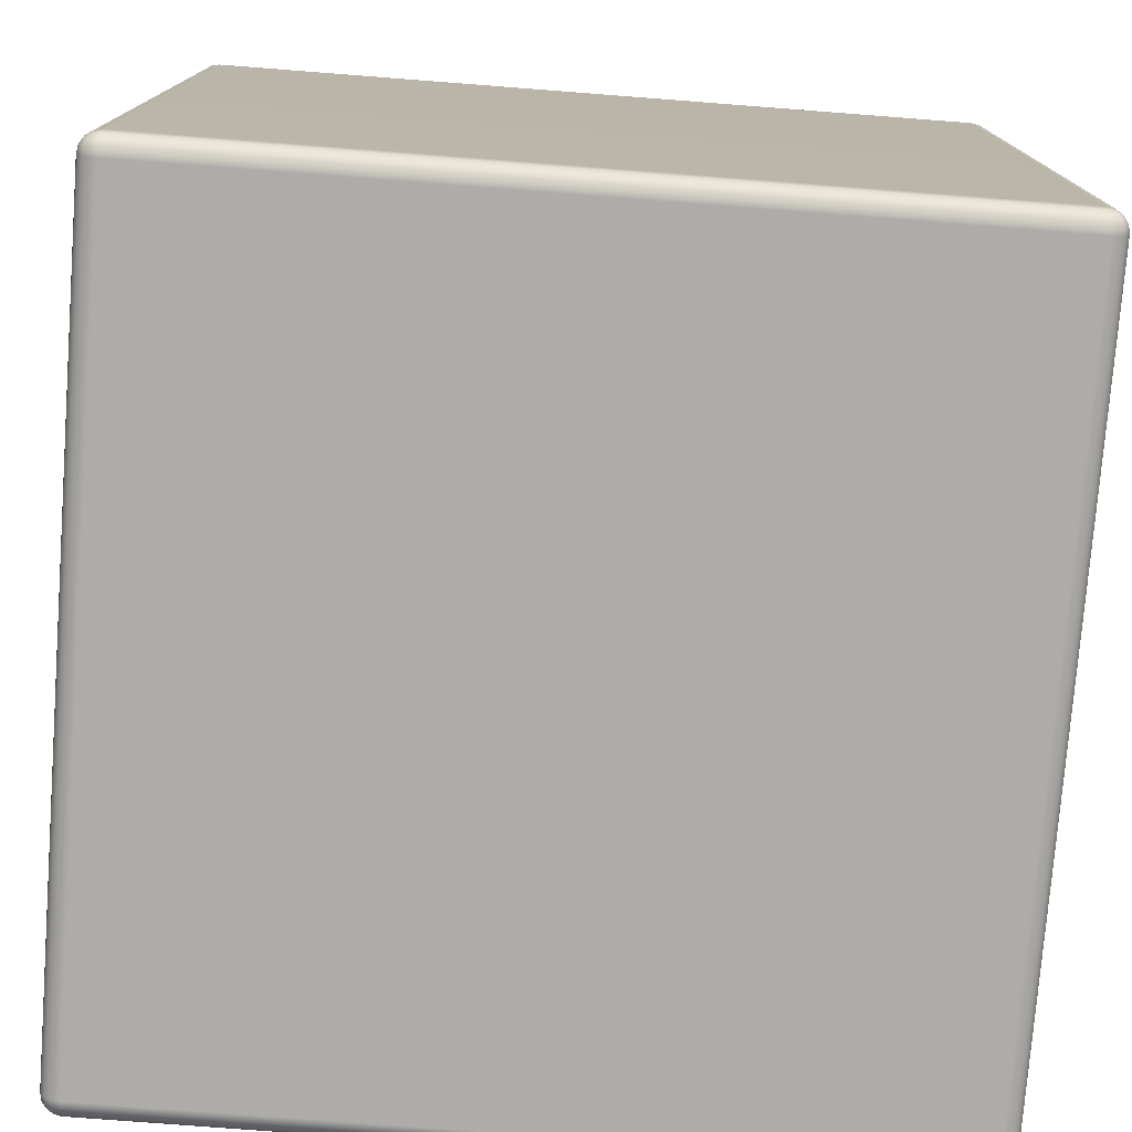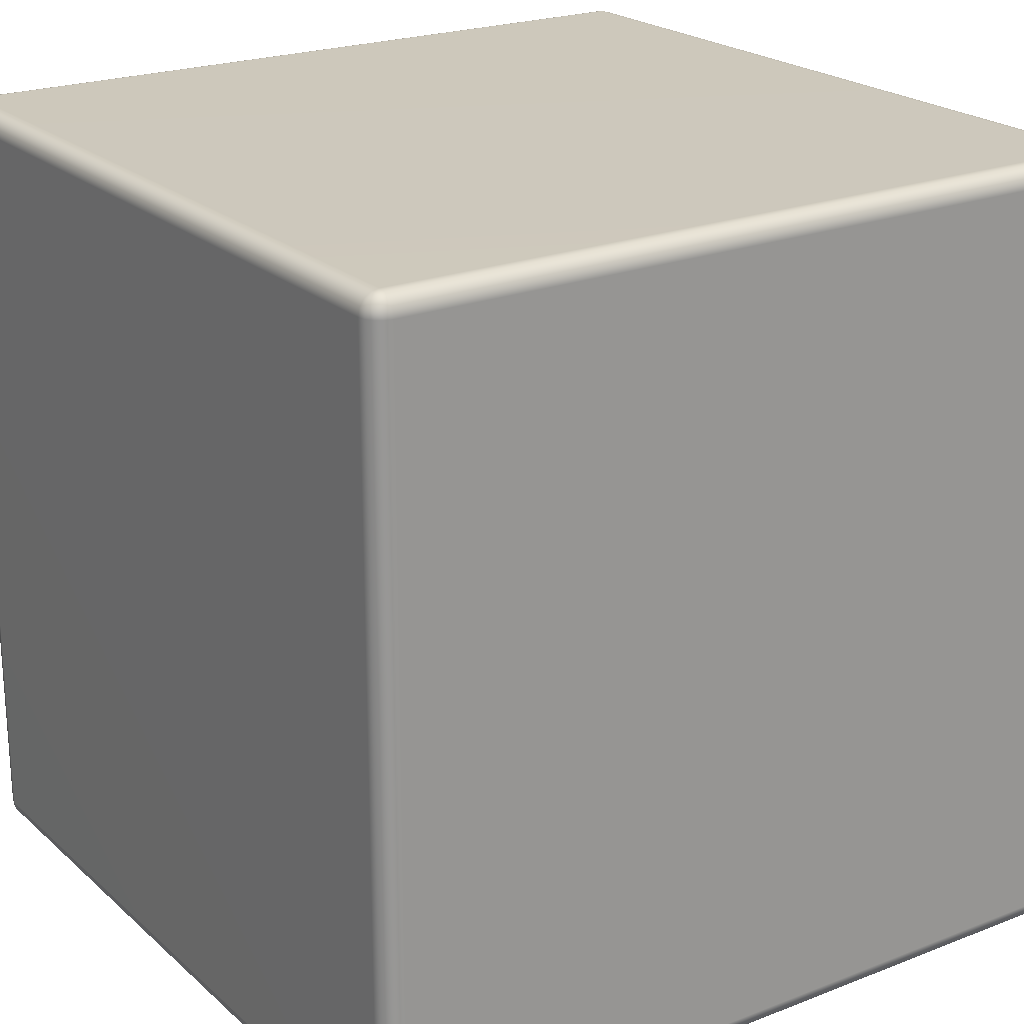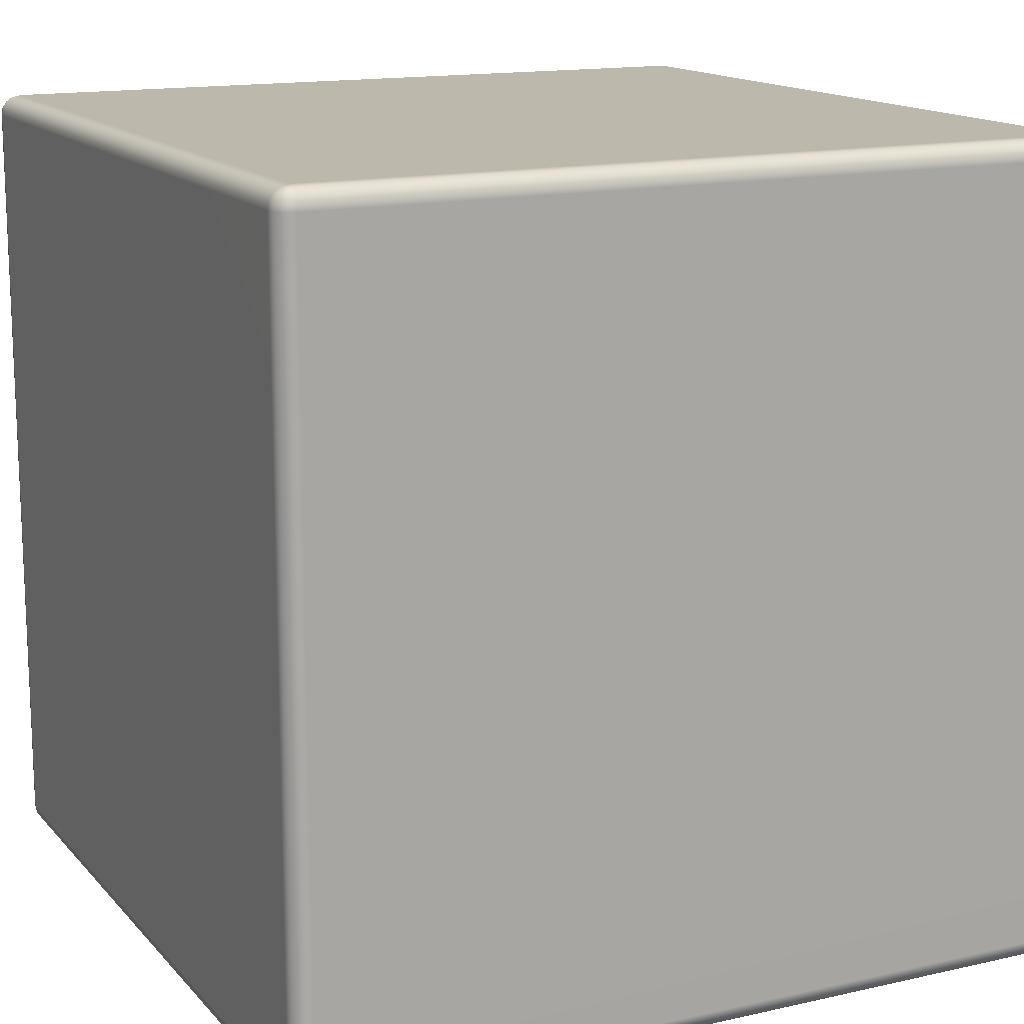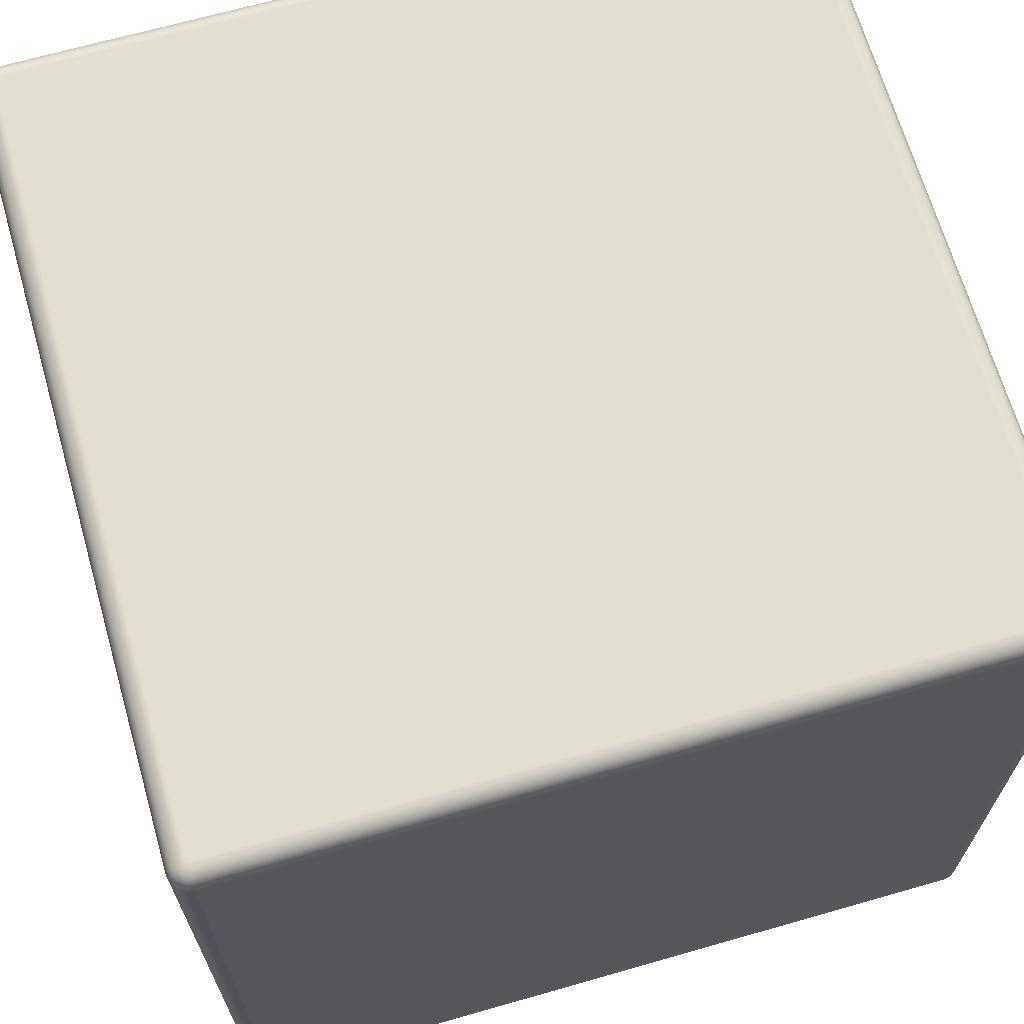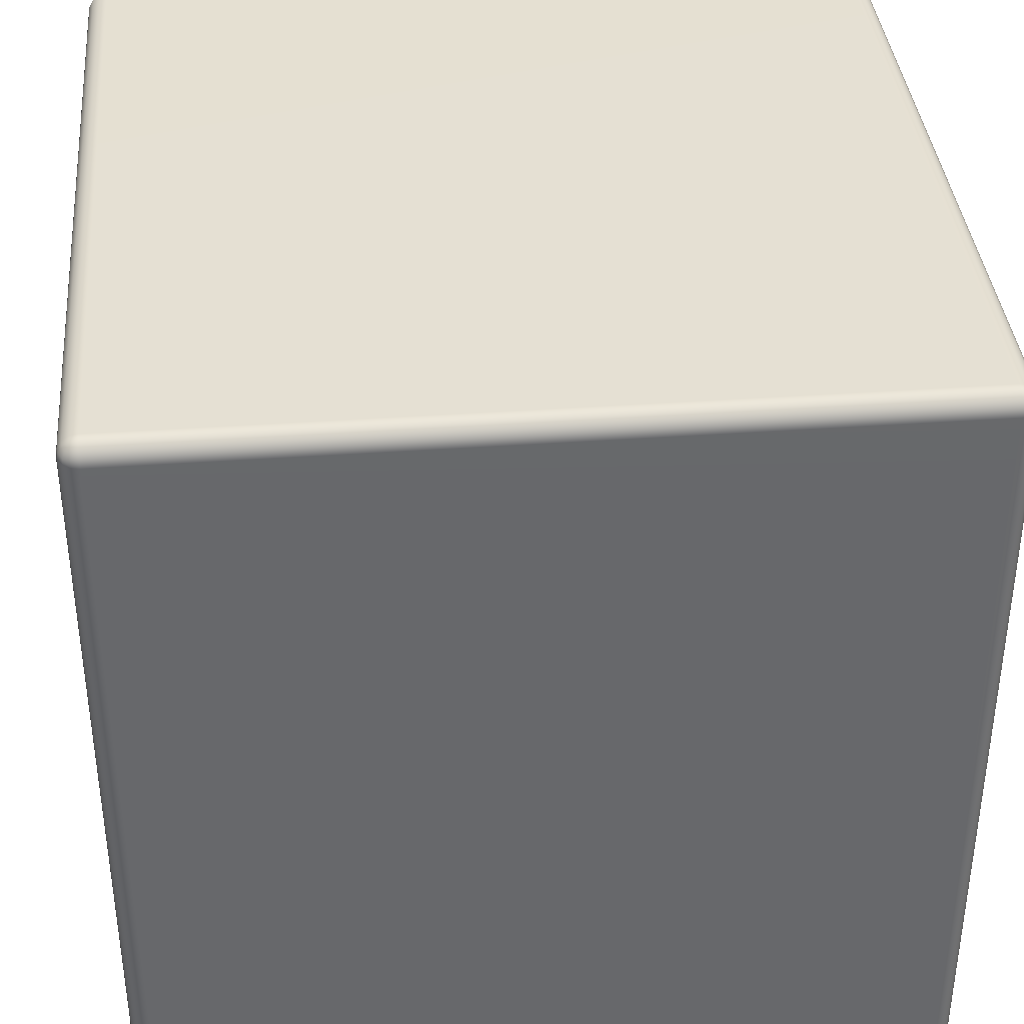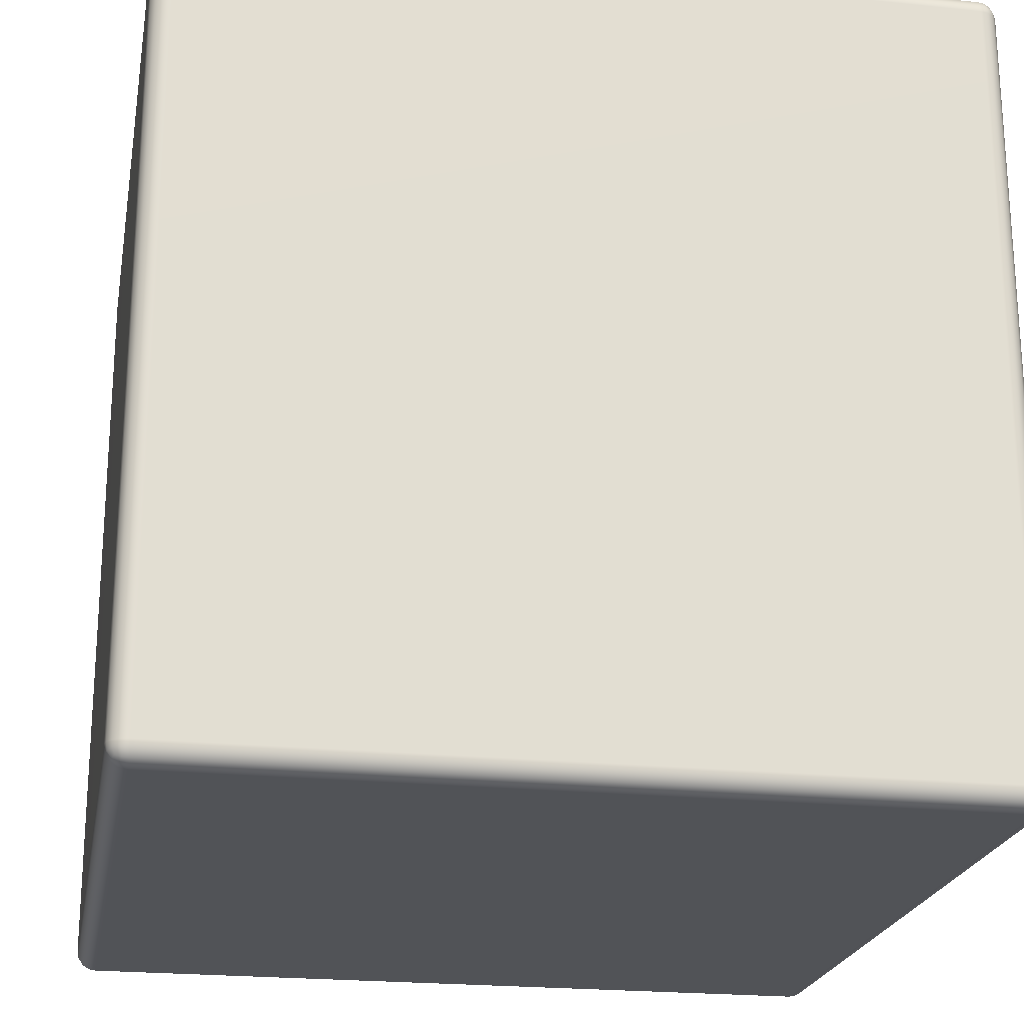
<metadata>
{"format":"obj","ext":"obj","renderer":"f3d","projection":"perspective","resolution":1024,"background":"white","views":[{"elev":-76.7,"azim":85.6,"up":"+Y"},{"elev":22.1,"azim":-124.1,"up":"+Y"},{"elev":14.7,"azim":153.9,"up":"+Z"},{"elev":67.4,"azim":-106.0,"up":"+Z"},{"elev":37.9,"azim":-95.2,"up":"+Y"},{"elev":-22.0,"azim":-100.2,"up":"+Z"}]}
</metadata>
<code>
g default
v 0.1903 -0.9566 0
v 0.7322 -1.768 0
v 1.543 -2.309 0
v 2.5 -2.5 0
v 2.5 -2.309 0.9566
v 2.5 -1.768 1.768
v 2.5 -0.9566 2.309
v 2.5 0 2.5
v 1.543 0 2.309
v 0.7322 0 1.768
v 0.1903 0 0.9566
v 0 0 0
v 98.46 -2.309 0
v 99.27 -1.768 0
v 99.81 -0.9566 0
v 100 0 0
v 99.81 0 0.9566
v 99.27 0 1.768
v 98.46 0 2.309
v 97.5 0 2.5
v 97.5 -0.9566 2.309
v 97.5 -1.768 1.768
v 97.5 -2.309 0.9566
v 97.5 -2.5 0
v 1.543 97.31 0
v 0.7322 96.77 0
v 0.1903 95.96 0
v 0 95 0
v 0.1903 95 0.9566
v 0.7322 95 1.768
v 1.543 95 2.309
v 2.5 95 2.5
v 2.5 95.96 2.309
v 2.5 96.77 1.768
v 2.5 97.31 0.9566
v 2.5 97.5 0
v 99.81 95.96 0
v 99.27 96.77 0
v 98.46 97.31 0
v 97.5 97.5 0
v 97.5 97.31 0.9566
v 97.5 96.77 1.768
v 97.5 95.96 2.309
v 97.5 95 2.5
v 98.46 95 2.309
v 99.27 95 1.768
v 99.81 95 0.9566
v 100 95 0
v 1.543 95 -97.31
v 0.7322 95 -96.77
v 0.1903 95 -95.96
v 0 95 -95
v 0.1903 95.96 -95
v 0.7322 96.77 -95
v 1.543 97.31 -95
v 2.5 97.5 -95
v 2.5 97.31 -95.96
v 2.5 96.77 -96.77
v 2.5 95.96 -97.31
v 2.5 95 -97.5
v 99.81 95 -95.96
v 99.27 95 -96.77
v 98.46 95 -97.31
v 97.5 95 -97.5
v 97.5 95.96 -97.31
v 97.5 96.77 -96.77
v 97.5 97.31 -95.96
v 97.5 97.5 -95
v 98.46 97.31 -95
v 99.27 96.77 -95
v 99.81 95.96 -95
v 100 95 -95
v 1.543 -2.309 -95
v 0.7322 -1.768 -95
v 0.1903 -0.9566 -95
v 0 0 -95
v 0.1903 0 -95.96
v 0.7322 0 -96.77
v 1.543 0 -97.31
v 2.5 0 -97.5
v 2.5 -0.9566 -97.31
v 2.5 -1.768 -96.77
v 2.5 -2.309 -95.96
v 2.5 -2.5 -95
v 99.81 -0.9566 -95
v 99.27 -1.768 -95
v 98.46 -2.309 -95
v 97.5 -2.5 -95
v 97.5 -2.309 -95.96
v 97.5 -1.768 -96.77
v 97.5 -0.9566 -97.31
v 97.5 0 -97.5
v 98.46 0 -97.31
v 99.27 0 -96.77
v 99.81 0 -95.96
v 100 0 -95
v 0.3188 -0.8628 0.8628
v 0.8112 -1.689 0.7326
v 1.637 -2.181 0.8628
v 1.767 -1.689 1.689
v 1.637 -0.8628 2.181
v 0.8112 -0.7326 1.689
v 1.057 -1.443 1.443
v 98.36 -2.181 0.8628
v 99.19 -1.689 0.7326
v 99.68 -0.8628 0.8628
v 99.19 -0.7326 1.689
v 98.36 -0.8628 2.181
v 98.23 -1.689 1.689
v 98.94 -1.443 1.443
v 1.637 97.18 0.8628
v 0.8112 96.69 0.7326
v 0.3188 95.86 0.8628
v 0.8112 95.73 1.689
v 1.637 95.86 2.181
v 1.767 96.69 1.689
v 1.057 96.44 1.443
v 99.68 95.86 0.8628
v 99.19 96.69 0.7326
v 98.36 97.18 0.8628
v 98.23 96.69 1.689
v 98.36 95.86 2.181
v 99.19 95.73 1.689
v 98.94 96.44 1.443
v 1.637 95.86 -97.18
v 0.8112 95.73 -96.69
v 0.3188 95.86 -95.86
v 0.8112 96.69 -95.73
v 1.637 97.18 -95.86
v 1.767 96.69 -96.69
v 1.057 96.44 -96.44
v 99.68 95.86 -95.86
v 99.19 95.73 -96.69
v 98.36 95.86 -97.18
v 98.23 96.69 -96.69
v 98.36 97.18 -95.86
v 99.19 96.69 -95.73
v 98.94 96.44 -96.44
v 1.637 -2.181 -95.86
v 0.8112 -1.689 -95.73
v 0.3188 -0.8628 -95.86
v 0.8112 -0.7326 -96.69
v 1.637 -0.8628 -97.18
v 1.767 -1.689 -96.69
v 1.057 -1.443 -96.44
v 99.68 -0.8628 -95.86
v 99.19 -1.689 -95.73
v 98.36 -2.181 -95.86
v 98.23 -1.689 -96.69
v 98.36 -0.8628 -97.18
v 99.19 -0.7326 -96.69
v 98.94 -1.443 -96.44
g pCube1
f 4 3 73 84
f 3 2 74 73
f 2 1 75 74
f 1 12 76 75
f 8 7 21 20
f 7 6 22 21
f 6 5 23 22
f 5 4 24 23
f 12 11 29 28
f 11 10 30 29
f 10 9 31 30
f 9 8 32 31
f 16 15 85 96
f 15 14 86 85
f 14 13 87 86
f 13 24 88 87
f 20 19 45 44
f 19 18 46 45
f 18 17 47 46
f 17 16 48 47
f 28 27 53 52
f 27 26 54 53
f 26 25 55 54
f 25 36 56 55
f 36 35 41 40
f 35 34 42 41
f 34 33 43 42
f 33 32 44 43
f 40 39 69 68
f 39 38 70 69
f 38 37 71 70
f 37 48 72 71
f 52 51 77 76
f 51 50 78 77
f 50 49 79 78
f 49 60 80 79
f 60 59 65 64
f 59 58 66 65
f 58 57 67 66
f 57 56 68 67
f 64 63 93 92
f 63 62 94 93
f 62 61 95 94
f 61 72 96 95
f 84 83 89 88
f 83 82 90 89
f 82 81 91 90
f 81 80 92 91
f 8 20 44 32
f 36 40 68 56
f 60 64 92 80
f 84 88 24 4
f 16 96 72 48
f 76 12 28 52
f 11 12 1 97
f 97 1 2 98
f 98 2 3 99
f 3 4 5 99
f 99 5 6 100
f 100 6 7 101
f 7 8 9 101
f 101 9 10 102
f 102 10 11 97
f 102 97 98 103
f 98 99 100 103
f 100 101 102 103
f 23 24 13 104
f 104 13 14 105
f 105 14 15 106
f 15 16 17 106
f 106 17 18 107
f 107 18 19 108
f 19 20 21 108
f 108 21 22 109
f 109 22 23 104
f 109 104 105 110
f 105 106 107 110
f 107 108 109 110
f 35 36 25 111
f 111 25 26 112
f 112 26 27 113
f 27 28 29 113
f 113 29 30 114
f 114 30 31 115
f 31 32 33 115
f 115 33 34 116
f 116 34 35 111
f 116 111 112 117
f 112 113 114 117
f 114 115 116 117
f 47 48 37 118
f 118 37 38 119
f 119 38 39 120
f 39 40 41 120
f 120 41 42 121
f 121 42 43 122
f 43 44 45 122
f 122 45 46 123
f 123 46 47 118
f 123 118 119 124
f 119 120 121 124
f 121 122 123 124
f 59 60 49 125
f 125 49 50 126
f 126 50 51 127
f 51 52 53 127
f 127 53 54 128
f 128 54 55 129
f 55 56 57 129
f 129 57 58 130
f 130 58 59 125
f 130 125 126 131
f 126 127 128 131
f 128 129 130 131
f 71 72 61 132
f 132 61 62 133
f 133 62 63 134
f 63 64 65 134
f 134 65 66 135
f 135 66 67 136
f 67 68 69 136
f 136 69 70 137
f 137 70 71 132
f 137 132 133 138
f 133 134 135 138
f 135 136 137 138
f 83 84 73 139
f 139 73 74 140
f 140 74 75 141
f 75 76 77 141
f 141 77 78 142
f 142 78 79 143
f 79 80 81 143
f 143 81 82 144
f 144 82 83 139
f 144 139 140 145
f 140 141 142 145
f 142 143 144 145
f 95 96 85 146
f 146 85 86 147
f 147 86 87 148
f 87 88 89 148
f 148 89 90 149
f 149 90 91 150
f 91 92 93 150
f 150 93 94 151
f 151 94 95 146
f 151 146 147 152
f 147 148 149 152
f 149 150 151 152

</code>
